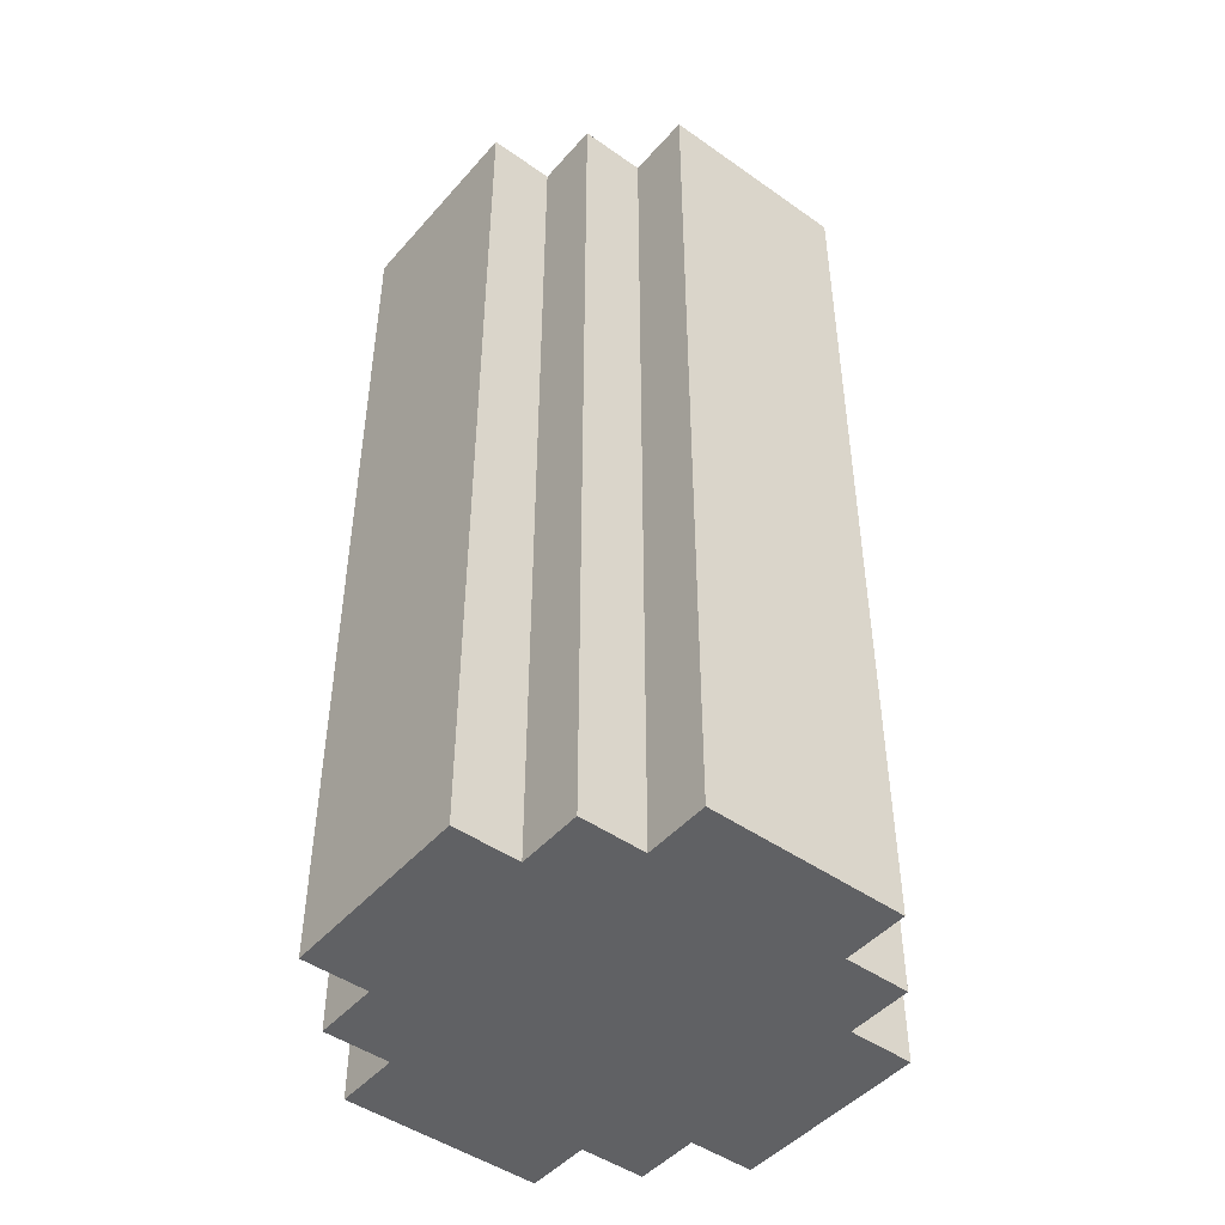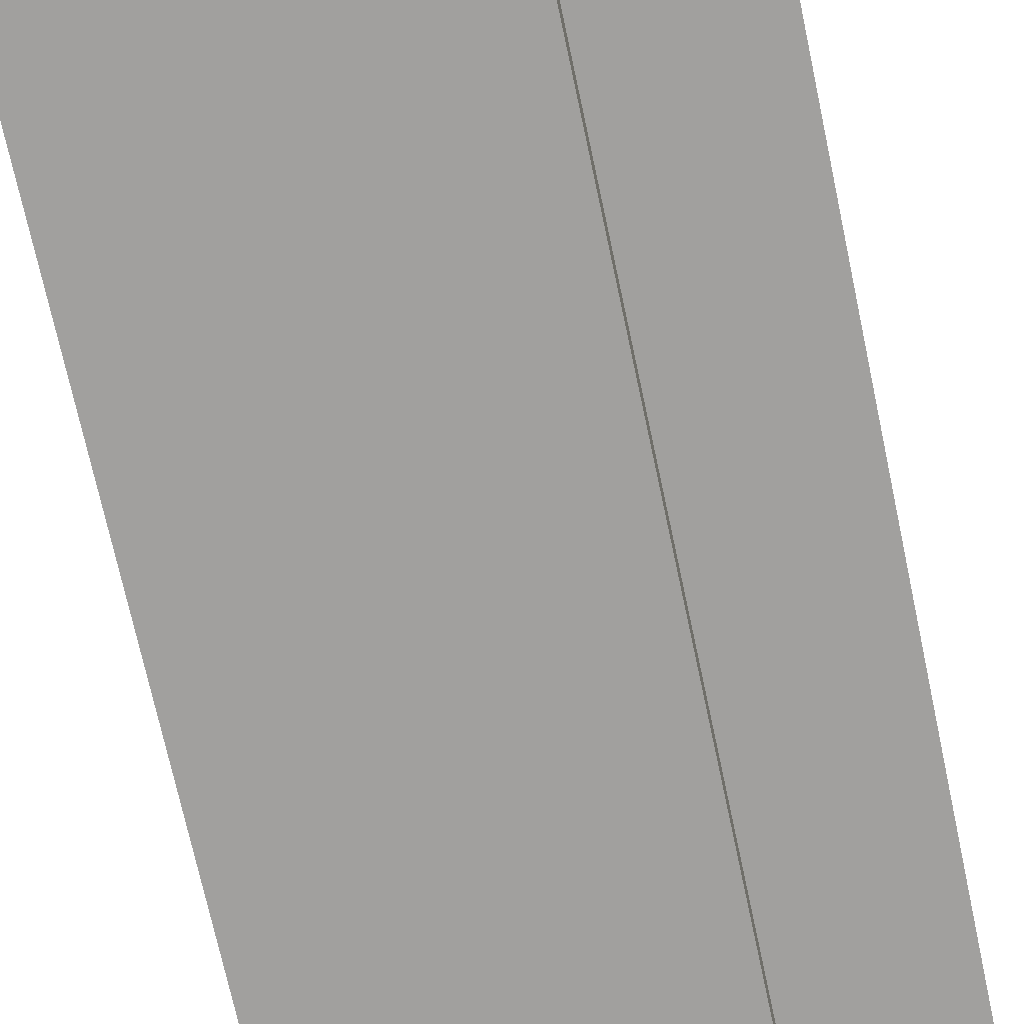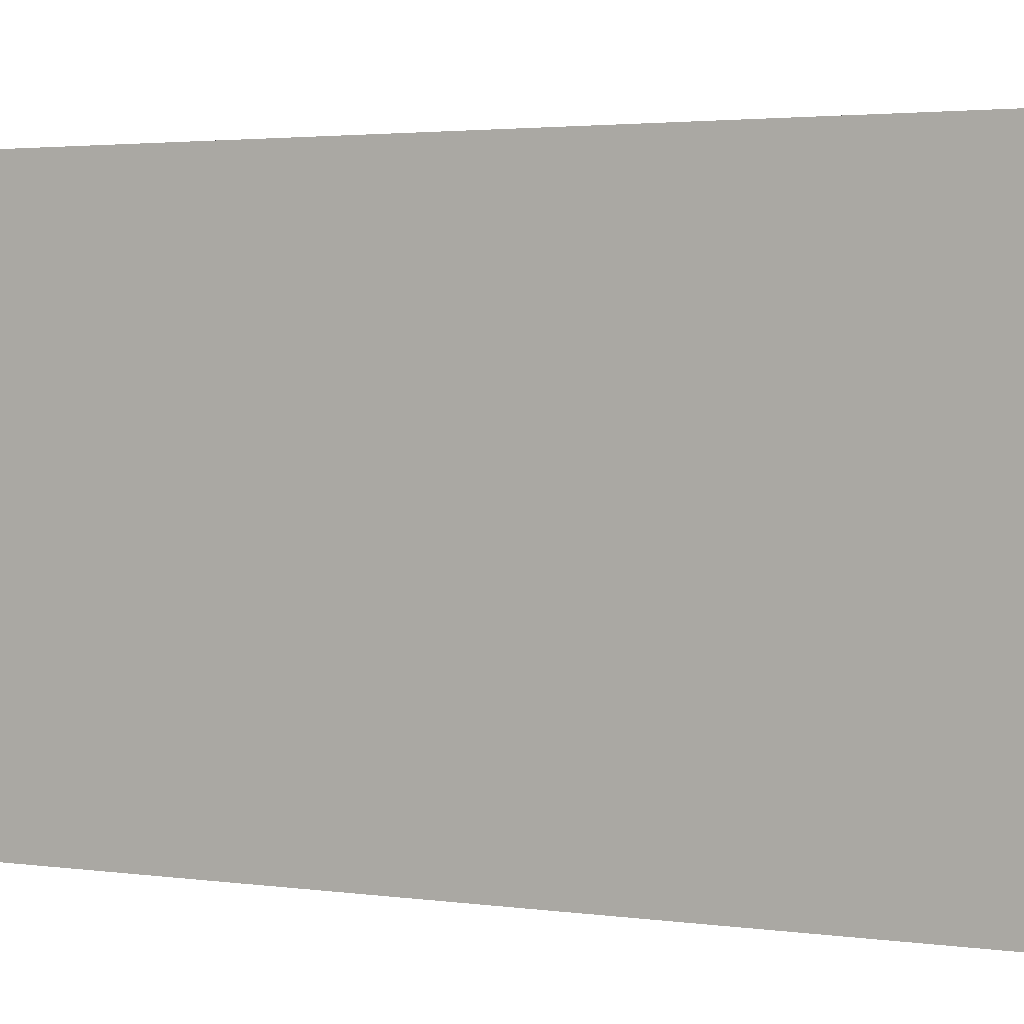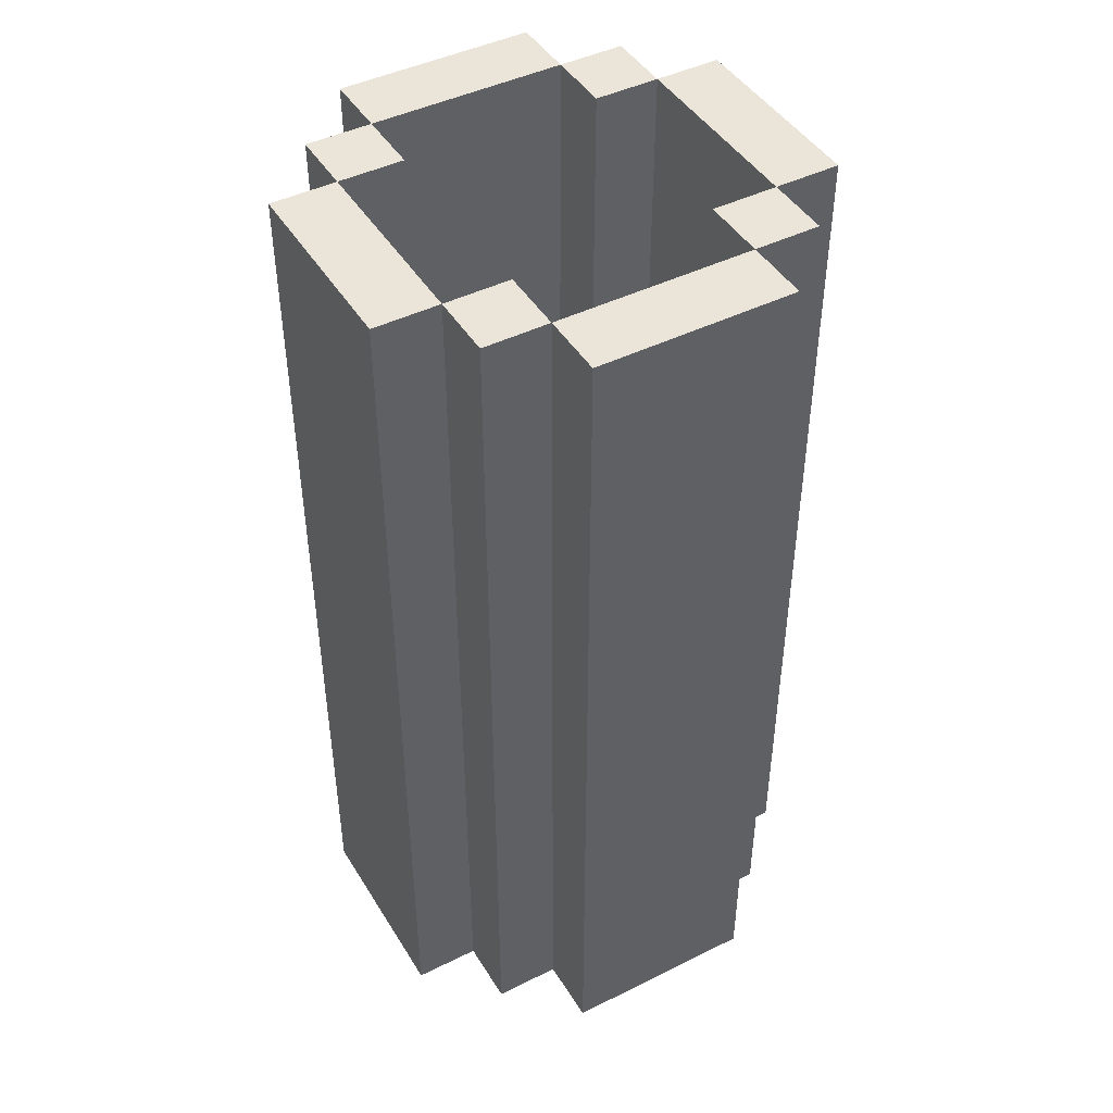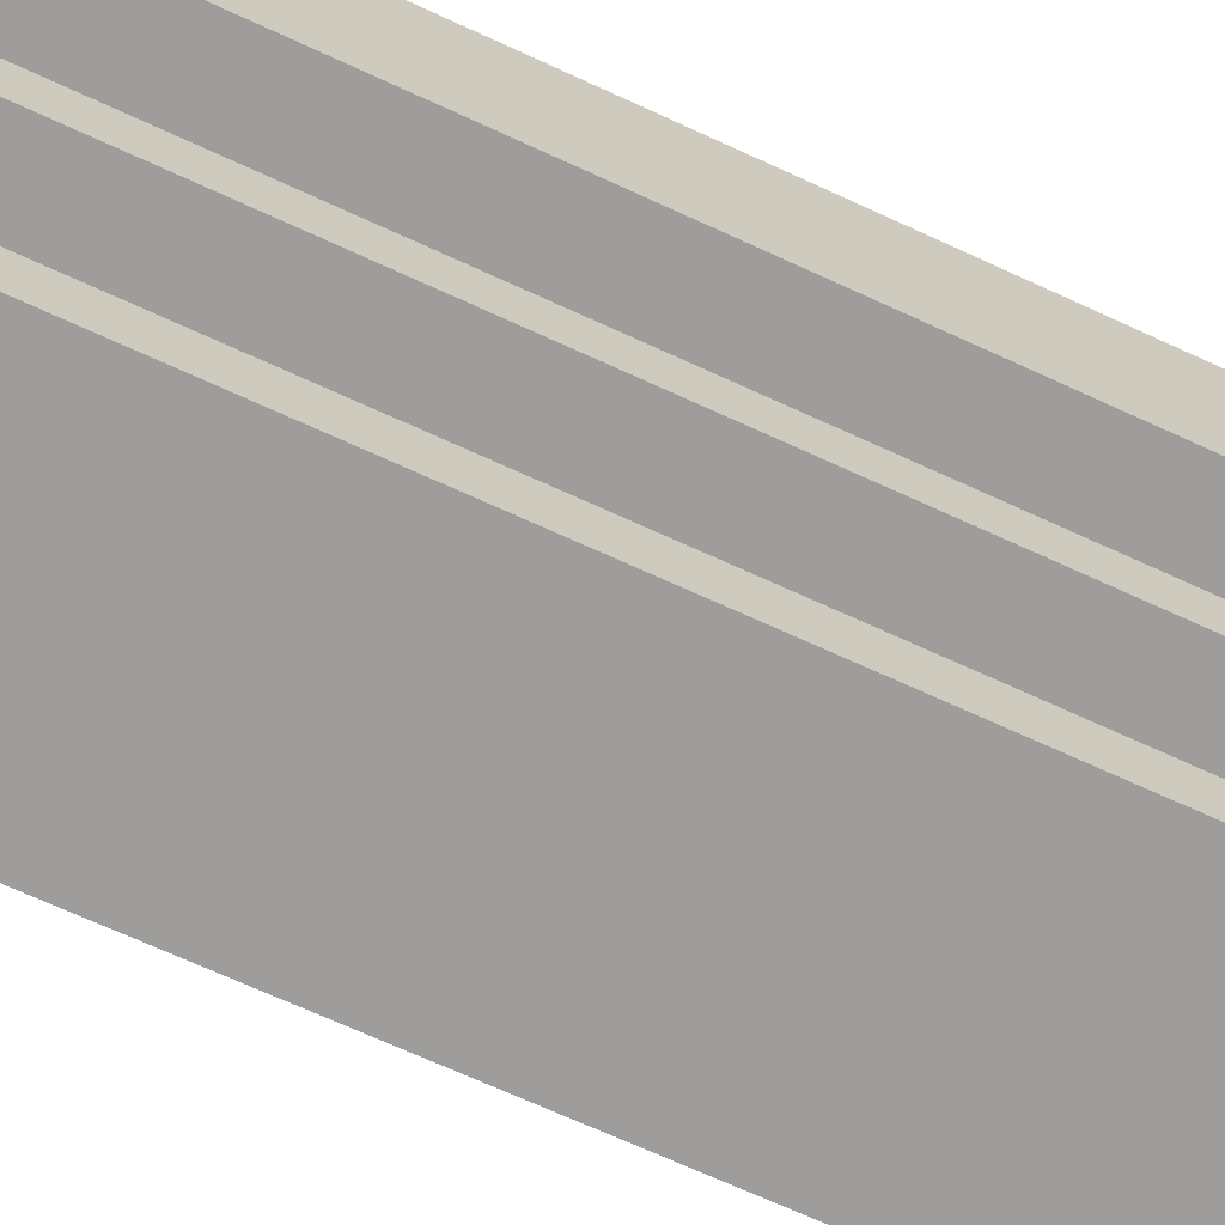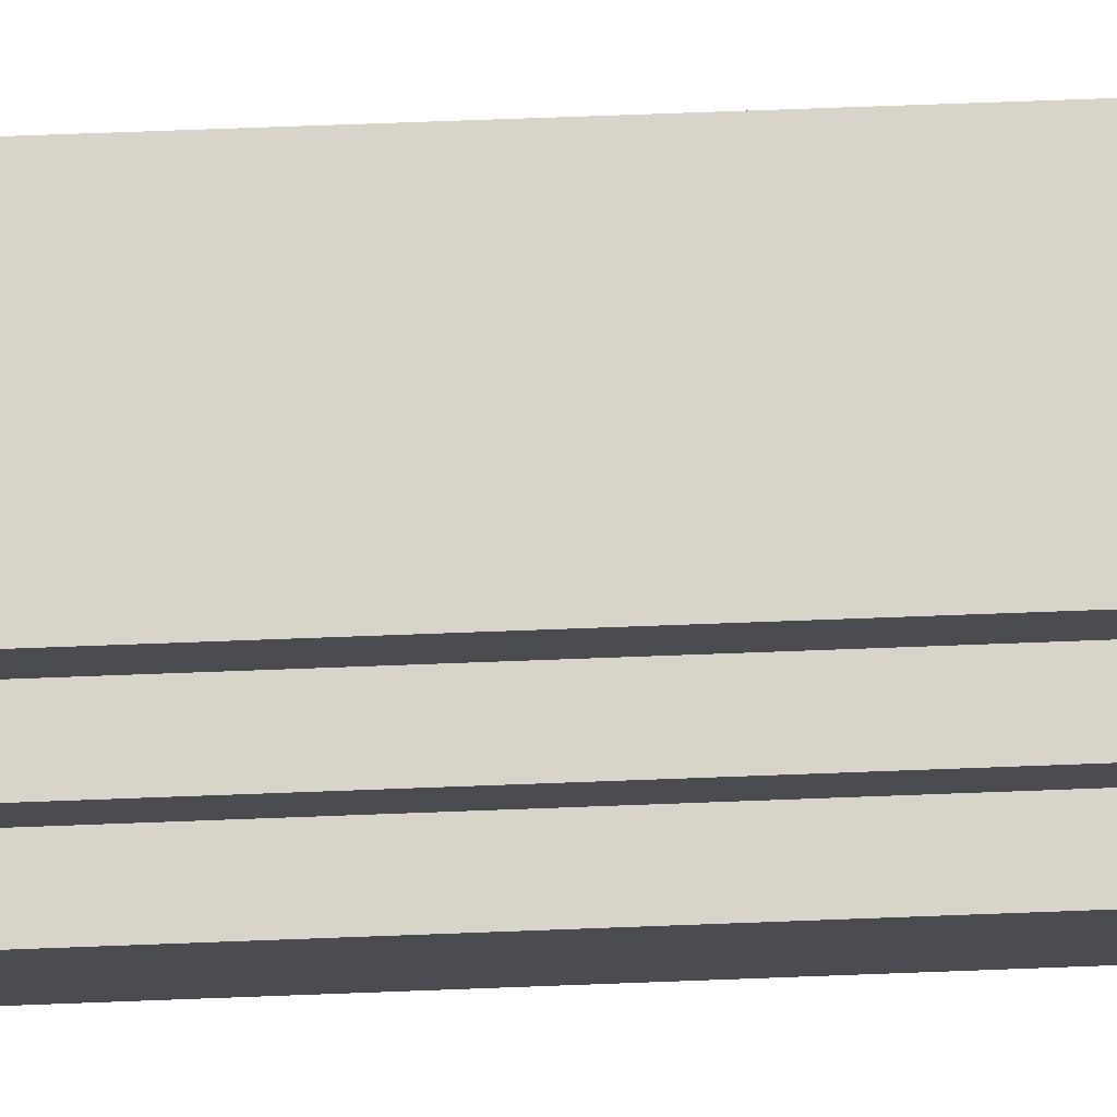
<metadata>
{"format":"obj","ext":"obj","renderer":"f3d","projection":"perspective","resolution":1024,"background":"white","views":[{"elev":-46.8,"azim":141.3,"up":"+Y"},{"elev":-71.8,"azim":12.1,"up":"+Z"},{"elev":2.3,"azim":119.9,"up":"+Z"},{"elev":45.1,"azim":-29.8,"up":"+Y"},{"elev":-70.5,"azim":-114.6,"up":"+Z"},{"elev":75.0,"azim":87.9,"up":"+Z"}]}
</metadata>
<code>
o
v -0.3 -0.7 0.1
v -0.3 -0.7 -0.2
v -0.3 0.7 0.1
v -0.3 0.7 -0.2
v -0.2 -0.7 0.2
v -0.2 -0.7 0.1
v -0.2 -0.7 -0.2
v -0.2 -0.7 -0.3
v -0.2 0.7 0.2
v -0.2 0.7 0.1
v -0.2 0.7 -0.2
v -0.2 0.7 -0.3
v -0.1 -0.7 0.3
v -0.1 -0.7 0.2
v -0.1 -0.7 -0.3
v -0.1 -0.7 -0.4
v -0.1 0.7 0.3
v -0.1 0.7 0.2
v -0.1 0.7 -0.3
v -0.1 0.7 -0.4
v 0.2 -0.6 0.2
v 0.2 -0.6 0.1
v 0.2 -0.6 -0.2
v 0.2 -0.6 -0.3
v 0.2 0.7 0.2
v 0.2 0.7 0.1
v 0.2 0.7 -0.2
v 0.2 0.7 -0.3
v 0.3 -0.6 0.1
v 0.3 -0.6 -0.2
v 0.3 0.7 0.1
v 0.3 0.7 -0.2
v -0.2 -0.6 0.1
v -0.2 -0.6 -0.2
v -0.2 0.7 0.1
v -0.2 0.7 -0.2
v -0.1 -0.6 0.2
v -0.1 -0.6 0.1
v -0.1 -0.6 -0.2
v -0.1 -0.6 -0.3
v -0.1 0.7 0.2
v -0.1 0.7 0.1
v -0.1 0.7 -0.2
v -0.1 0.7 -0.3
v 0.2 -0.7 0.3
v 0.2 -0.7 0.2
v 0.2 -0.7 -0.3
v 0.2 -0.7 -0.4
v 0.2 0.7 0.3
v 0.2 0.7 0.2
v 0.2 0.7 -0.3
v 0.2 0.7 -0.4
v 0.3 -0.7 0.2
v 0.3 -0.7 0.1
v 0.3 -0.7 -0.2
v 0.3 -0.7 -0.3
v 0.3 0.7 0.2
v 0.3 0.7 0.1
v 0.3 0.7 -0.2
v 0.3 0.7 -0.3
v 0.4 -0.7 0.1
v 0.4 -0.7 -0.2
v 0.4 0.7 0.1
v 0.4 0.7 -0.2
v -0.1 -0.7 0.3
v -0.1 0.7 0.3
v 0.2 -0.7 0.3
v 0.2 0.7 0.3
v -0.2 -0.7 0.2
v -0.2 0.7 0.2
v -0.1 -0.7 0.2
v -0.1 0.7 0.2
v 0.2 -0.7 0.2
v 0.2 0.7 0.2
v 0.3 -0.7 0.2
v 0.3 0.7 0.2
v -0.3 -0.7 0.1
v -0.3 0.7 0.1
v -0.2 -0.7 0.1
v -0.2 0.7 0.1
v 0.3 -0.7 0.1
v 0.3 0.7 0.1
v 0.4 -0.7 0.1
v 0.4 0.7 0.1
v -0.2 -0.6 -0.2
v -0.2 0.7 -0.2
v -0.1 -0.6 -0.2
v -0.1 0.7 -0.2
v 0.2 -0.6 -0.2
v 0.2 0.7 -0.2
v 0.3 -0.6 -0.2
v 0.3 0.7 -0.2
v -0.1 -0.6 -0.3
v -0.1 0.7 -0.3
v 0.2 -0.6 -0.3
v 0.2 0.7 -0.3
v -0.1 -0.6 0.2
v -0.1 0.7 0.2
v 0.2 -0.6 0.2
v 0.2 0.7 0.2
v -0.2 -0.6 0.1
v -0.2 0.7 0.1
v -0.1 -0.6 0.1
v -0.1 0.7 0.1
v 0.2 -0.6 0.1
v 0.2 0.7 0.1
v 0.3 -0.6 0.1
v 0.3 0.7 0.1
v -0.3 -0.7 -0.2
v -0.3 0.7 -0.2
v -0.2 -0.7 -0.2
v -0.2 0.7 -0.2
v 0.3 -0.7 -0.2
v 0.3 0.7 -0.2
v 0.4 -0.7 -0.2
v 0.4 0.7 -0.2
v -0.2 -0.7 -0.3
v -0.2 0.7 -0.3
v -0.1 -0.7 -0.3
v -0.1 0.7 -0.3
v 0.2 -0.7 -0.3
v 0.2 0.7 -0.3
v 0.3 -0.7 -0.3
v 0.3 0.7 -0.3
v -0.1 -0.7 -0.4
v -0.1 0.7 -0.4
v 0.2 -0.7 -0.4
v 0.2 0.7 -0.4
v -0.1 -0.7 0.3
v 0.2 -0.7 0.3
v -0.2 -0.7 0.2
v -0.1 -0.7 0.2
v 0.2 -0.7 0.2
v 0.3 -0.7 0.2
v -0.3 -0.7 0.1
v -0.2 -0.7 0.1
v 0 -0.7 0.1
v 0.1 -0.7 0.1
v 0.3 -0.7 0.1
v 0.4 -0.7 0.1
v -0.1 -0.7 0
v 0 -0.7 0
v 0.1 -0.7 0
v 0.2 -0.7 0
v -0.1 -0.7 -0.1
v 0 -0.7 -0.1
v 0.1 -0.7 -0.1
v 0.2 -0.7 -0.1
v -0.3 -0.7 -0.2
v -0.2 -0.7 -0.2
v 0 -0.7 -0.2
v 0.1 -0.7 -0.2
v 0.3 -0.7 -0.2
v 0.4 -0.7 -0.2
v -0.2 -0.7 -0.3
v -0.1 -0.7 -0.3
v 0.2 -0.7 -0.3
v 0.3 -0.7 -0.3
v -0.1 -0.7 -0.4
v 0.2 -0.7 -0.4
v -0.1 -0.6 0.2
v 0.2 -0.6 0.2
v -0.2 -0.6 0.1
v -0.1 -0.6 0.1
v 0 -0.6 0.1
v 0.1 -0.6 0.1
v 0.2 -0.6 0.1
v 0.3 -0.6 0.1
v -0.1 -0.6 0
v 0 -0.6 0
v 0.1 -0.6 0
v 0.2 -0.6 0
v -0.1 -0.6 -0.1
v 0 -0.6 -0.1
v 0.1 -0.6 -0.1
v 0.2 -0.6 -0.1
v -0.2 -0.6 -0.2
v -0.1 -0.6 -0.2
v 0 -0.6 -0.2
v 0.1 -0.6 -0.2
v 0.2 -0.6 -0.2
v 0.3 -0.6 -0.2
v -0.1 -0.6 -0.3
v 0.2 -0.6 -0.3
v -0.1 0.7 0.3
v 0.2 0.7 0.3
v -0.2 0.7 0.2
v -0.1 0.7 0.2
v 0.2 0.7 0.2
v 0.3 0.7 0.2
v -0.3 0.7 0.1
v -0.2 0.7 0.1
v -0.1 0.7 0.1
v 0.2 0.7 0.1
v 0.3 0.7 0.1
v 0.4 0.7 0.1
v -0.3 0.7 -0.2
v -0.2 0.7 -0.2
v -0.1 0.7 -0.2
v 0.2 0.7 -0.2
v 0.3 0.7 -0.2
v 0.4 0.7 -0.2
v -0.2 0.7 -0.3
v -0.1 0.7 -0.3
v 0.2 0.7 -0.3
v 0.3 0.7 -0.3
v -0.1 0.7 -0.4
v 0.2 0.7 -0.4
f 3 2 1
f 4 2 3
f 9 6 5
f 10 6 9
f 11 8 7
f 12 8 11
f 17 14 13
f 18 14 17
f 19 16 15
f 20 16 19
f 25 22 21
f 26 22 25
f 27 24 23
f 28 24 27
f 31 30 29
f 32 30 31
f 33 34 35
f 35 34 36
f 37 38 41
f 41 38 42
f 39 40 43
f 43 40 44
f 45 46 49
f 49 46 50
f 47 48 51
f 51 48 52
f 53 54 57
f 57 54 58
f 55 56 59
f 59 56 60
f 61 62 63
f 63 62 64
f 67 66 65
f 68 66 67
f 71 70 69
f 72 70 71
f 75 74 73
f 76 74 75
f 79 78 77
f 80 78 79
f 83 82 81
f 84 82 83
f 87 86 85
f 88 86 87
f 91 90 89
f 92 90 91
f 95 94 93
f 96 94 95
f 97 98 99
f 99 98 100
f 101 102 103
f 103 102 104
f 105 106 107
f 107 106 108
f 109 110 111
f 111 110 112
f 113 114 115
f 115 114 116
f 117 118 119
f 119 118 120
f 121 122 123
f 123 122 124
f 125 126 127
f 127 126 128
f 132 130 129
f 133 130 132
f 136 132 131
f 136 134 133
f 136 133 132
f 137 134 136
f 138 134 137
f 139 134 138
f 141 136 135
f 141 137 136
f 142 138 137
f 142 137 141
f 143 140 139
f 143 138 142
f 143 139 138
f 144 140 143
f 145 142 141
f 145 141 135
f 145 144 143
f 145 143 142
f 146 144 145
f 147 144 146
f 148 140 144
f 148 144 147
f 149 145 135
f 149 146 145
f 150 146 149
f 151 147 146
f 151 146 150
f 152 148 147
f 152 147 151
f 153 140 148
f 153 148 152
f 154 140 153
f 155 152 151
f 155 153 152
f 155 151 150
f 156 153 155
f 157 153 156
f 158 153 157
f 159 157 156
f 160 157 159
f 161 162 164
f 164 162 165
f 165 162 166
f 166 162 167
f 163 164 169
f 164 165 169
f 165 166 170
f 169 165 170
f 167 168 171
f 170 166 171
f 166 167 171
f 171 168 172
f 169 170 173
f 163 169 173
f 171 172 173
f 170 171 173
f 173 172 174
f 174 172 175
f 172 168 176
f 175 172 176
f 163 173 177
f 173 174 177
f 177 174 178
f 174 175 179
f 178 174 179
f 175 176 180
f 179 175 180
f 176 168 181
f 180 176 181
f 181 168 182
f 179 180 183
f 180 181 183
f 178 179 183
f 183 181 184
f 185 186 188
f 188 186 189
f 187 188 192
f 192 188 193
f 189 190 194
f 194 190 195
f 191 192 197
f 197 192 198
f 195 196 201
f 201 196 202
f 198 199 203
f 203 199 204
f 200 201 205
f 205 201 206
f 204 205 207
f 207 205 208

</code>
